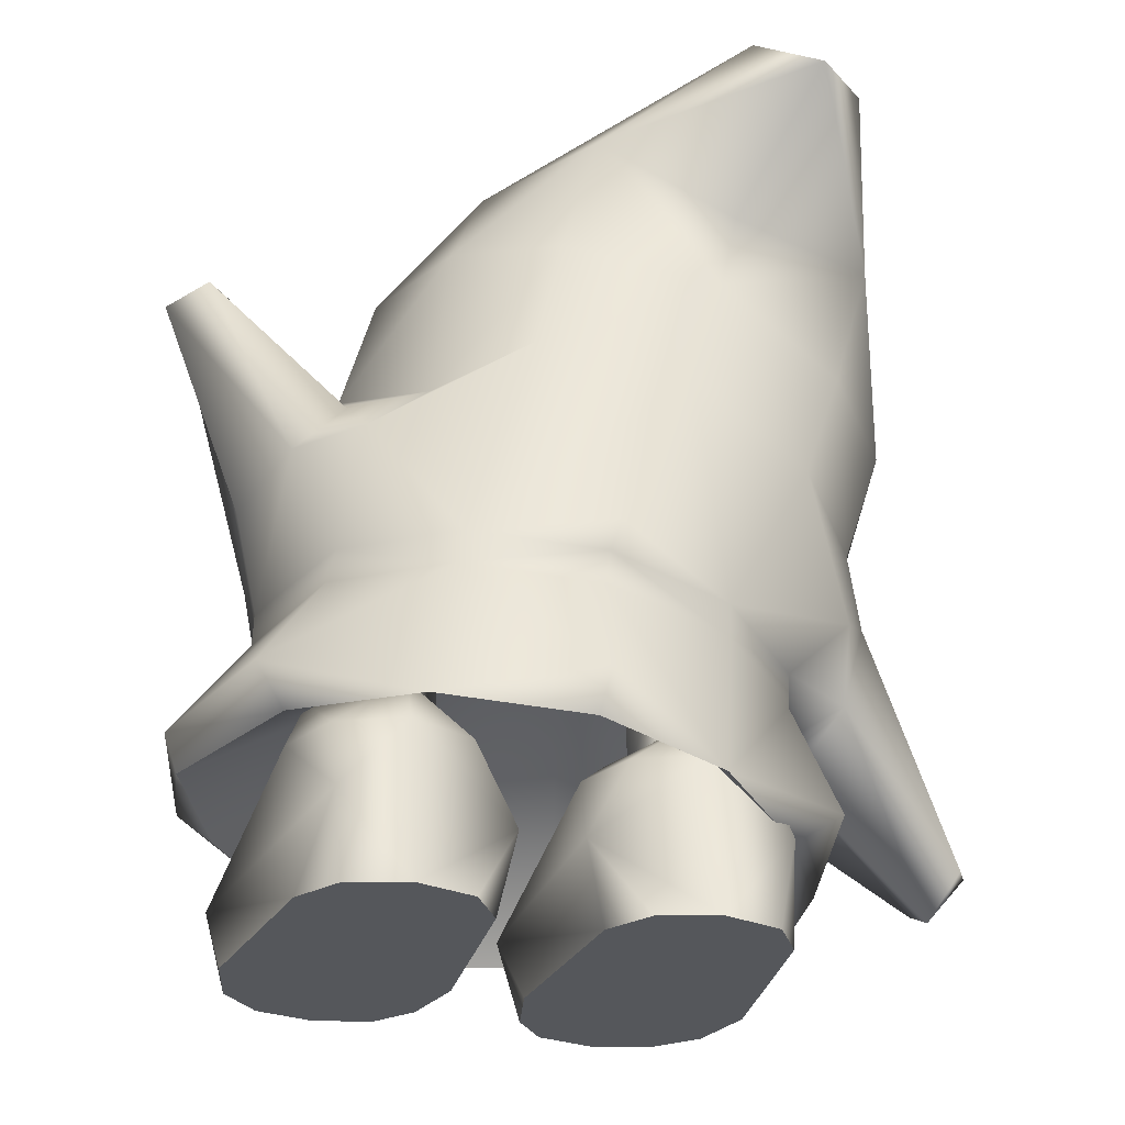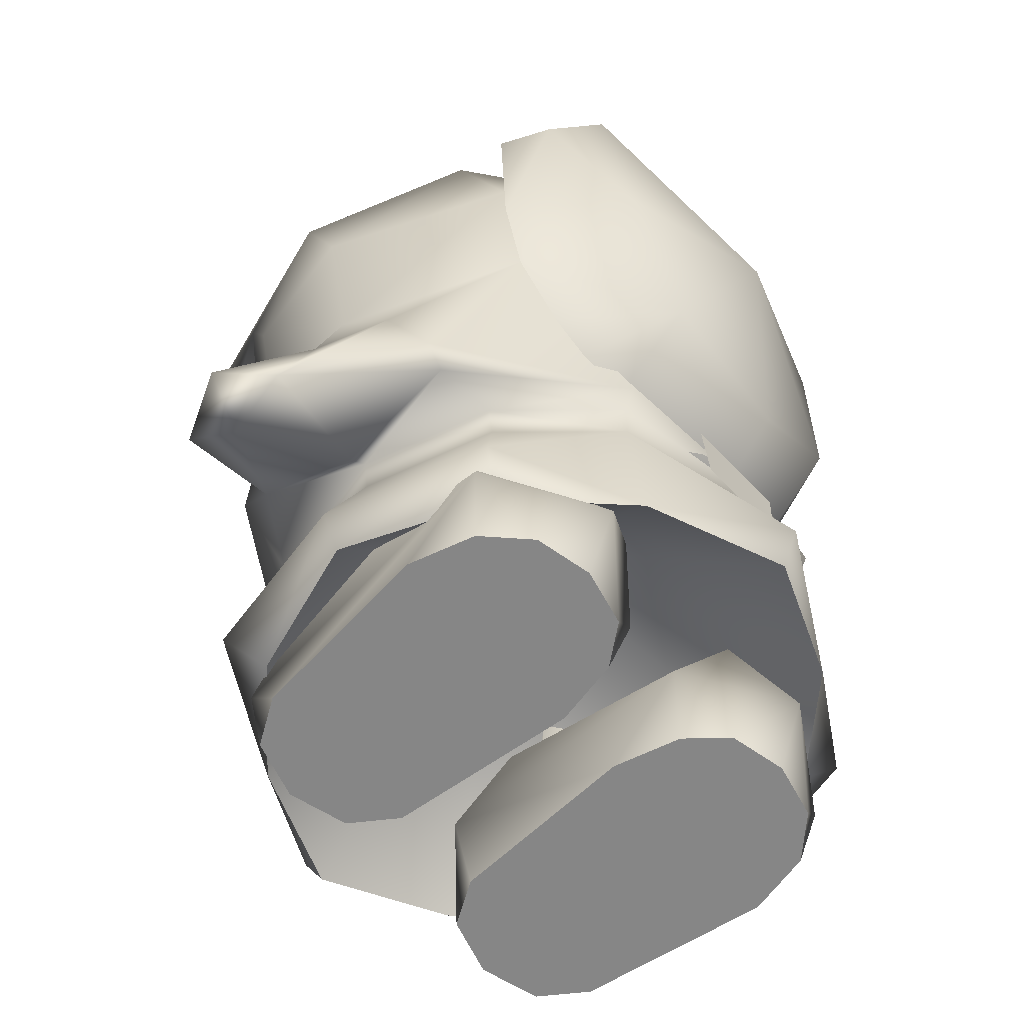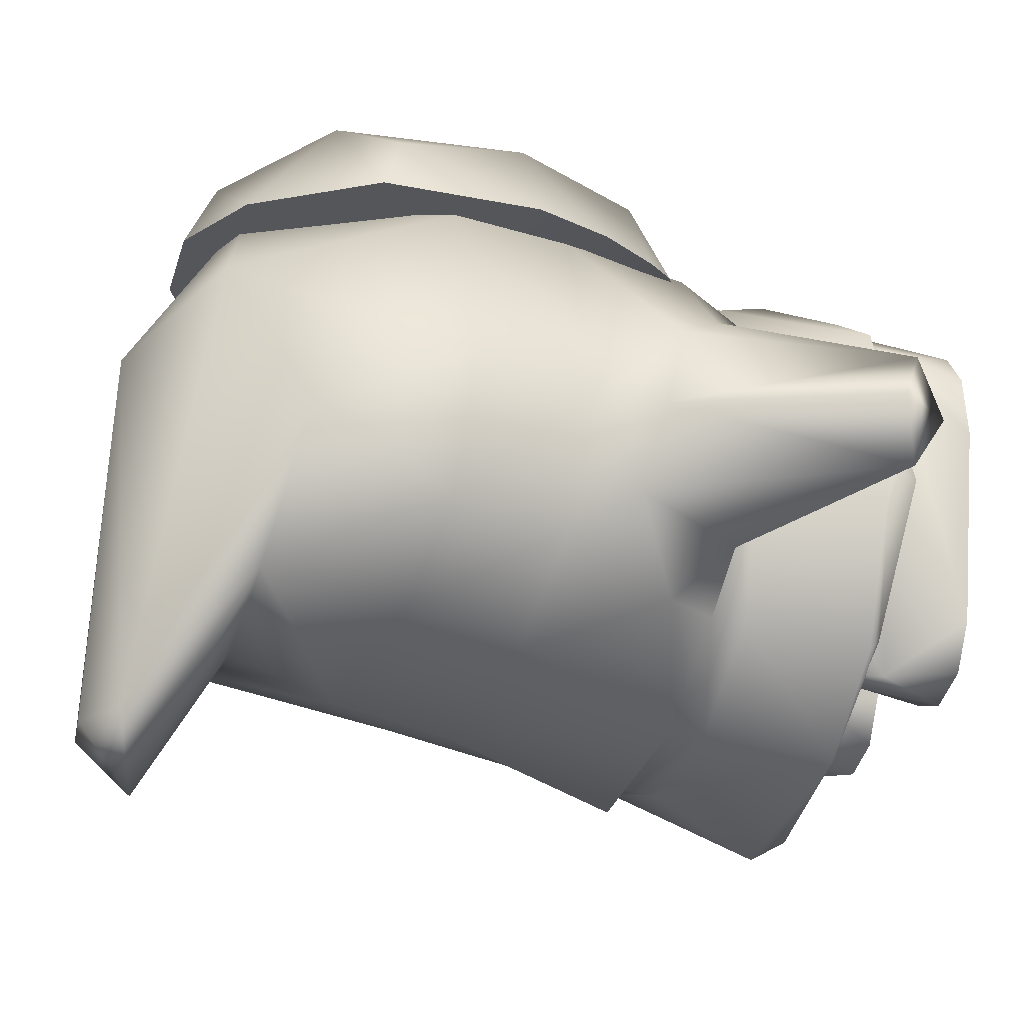
<metadata>
{"format":"obj","ext":"obj","renderer":"f3d","projection":"perspective","resolution":1024,"background":"white","views":[{"elev":-26.4,"azim":162.1,"up":"+Y"},{"elev":-62.2,"azim":-48.8,"up":"+Y"},{"elev":-20.5,"azim":-101.1,"up":"+Z"}]}
</metadata>
<code>
g Heyho_ByeByeAnime8
v -0.4697 0.9781 0.9826
v -0.2156 1.527 1.125
v -0.03501 0.958 0.9614
v -0.7013 1.364 1.022
v -0.8499 1.14 0.6874
v 0.2992 1.236 0.9342
v 0.2552 1.684 0.9616
v -0.6919 0.9674 0.691
v -0.791 1.944 0.9888
v -0.4761 2.264 0.917
v -0.02611 2.2 0.9407
v -0.7708 2.196 0.7288
v -0.9873 1.826 0.7269
v -0.2233 2.38 0.6943
v 0.1704 2.214 0.654
v -0.003495 0.8262 0.7598
v -0.4472 0.8249 0.7194
v 0.3439 1.09 0.6696
v -0.5204 2.359 0.7192
v -0.585 0.8841 0.7016
v 0.4155 1.22 0.6398
v -0.938 1.771 0.8856
v -0.9433 1.36 0.7089
v 0.1821 2.147 0.8151
v 0.4136 1.815 0.6236
v 0.4694 1.581 0.6089
v 0.4487 1.35 0.6193
v -0.8499 1.14 0.6874
v -0.6919 0.9674 0.691
v 0.4694 1.581 0.6089
v 0.4487 1.35 0.6193
v -0.585 0.8841 0.7016
v 0.4155 1.22 0.6398
v -0.4472 0.8249 0.7194
v 0.3439 1.09 0.6696
v -0.003495 0.8262 0.7598
v 0.4136 1.815 0.6236
v -0.9433 1.36 0.7089
v 0.1704 2.214 0.654
v -0.9873 1.826 0.7269
v -0.7708 2.196 0.7288
v -0.2233 2.38 0.6943
v -0.5204 2.359 0.7192
v -0.1859 0.8258 0.8129
v 0.1464 0.8734 0.8129
v -0.1461 0.6655 0.8032
v 0.1534 0.7083 0.8032
v -0.9284 0.837 0.4013
v -1.276 0.3612 0.1809
v -1.025 0.9637 0.3193
v -1.079 1.029 0.07234
v -1.38 0.4348 0.02351
v -1.249 0.2849 0.007919
v -1.286 0.391 -0.1488
v -1.012 1.091 -0.1687
v -0.8955 0.7928 -0.277
v -1.249 0.2849 0.007919
v -0.8534 0.6825 0.03153
v -0.8546 0.9718 -0.4299
v -0.875 0.7354 0.4027
v -0.8534 0.6825 0.03153
v -1.249 0.2849 0.007919
v -1.025 0.9637 0.3193
v -0.8137 1.251 0.6688
v -0.9284 0.837 0.4013
v -1.028 1.22 0.1254
v -0.4398 0.8041 0.762
v -0.04862 0.8493 0.7898
v -0.01992 0.8496 0.7709
v 0.3958 0.9237 0.762
v 0.359 1.624 0.6248
v 0.6653 1.333 0.4038
v 0.5652 1.504 0.3256
v 0.5137 1.71 0.06753
v -0.2131 1.423 0.8962
v 0.5255 1.582 0.0793
v -1.079 1.029 0.07234
v 0.3692 0.9001 0.7077
v 0.6383 0.9444 0.4157
v 0.696 1.22 0.4048
v 0.7347 0.9809 0.02406
v 0.7982 1.29 0.04187
v -0.408 0.7888 0.7077
v -0.681 0.7555 0.4157
v -0.875 0.7354 0.4027
v -0.7869 0.7631 0.02406
v -0.8534 0.6825 0.03153
v -0.03562 0.9168 -0.7704
v -0.04414 0.9736 -0.8449
v -0.4023 0.8587 -0.675
v -0.3021 1.509 -0.7122
v -0.6975 1.371 -0.5492
v -0.8546 0.9718 -0.4299
v -0.6733 0.8048 -0.4146
v -0.9299 1.274 -0.2684
v -0.8955 0.7928 -0.277
v -0.7869 0.7631 0.02406
v -0.8534 0.6825 0.03153
v -1.012 1.091 -0.1687
v -1.028 1.22 0.1254
v -1.079 1.029 0.07234
v -0.8264 1.72 -0.4957
v -0.6975 1.371 -0.5492
v -0.4126 1.864 -0.6574
v -0.9299 1.274 -0.2684
v -1.057 1.627 -0.2368
v -1.028 1.22 0.1254
v -1.147 1.58 0.1564
v -0.9186 1.61 0.6797
v -0.8137 1.251 0.6688
v -0.2131 1.423 0.8962
v -0.3021 1.509 -0.7122
v -0.8951 2.255 0.4607
v -1.126 2.022 -0.006734
v -0.7977 2.483 -0.8115
v -1.147 1.58 0.1564
v -0.9186 1.61 0.6797
v -1.057 1.627 -0.2368
v -0.4527 2.173 0.8453
v -0.2131 1.423 0.8962
v 0.2388 1.978 0.6363
v -0.1664 2.487 0.4334
v 0.1229 2.42 -0.05362
v -0.4652 2.589 -0.824
v 0.4059 2.073 0.0981
v 0.2781 2.052 -0.2869
v -0.5857 2.525 0.286
v -0.6476 2.587 -0.8146
v -0.109 2.404 -0.4757
v -0.6073 2.437 -1.006
v -0.5061 2.172 -0.5524
v -0.9576 2.134 -0.4438
v -0.4126 1.864 -0.6574
v 0.01846 1.989 -0.5273
v -0.8264 1.72 -0.4957
v 0.6653 1.333 0.4038
v 0.5652 1.504 0.3256
v 0.9444 1.94 0.2576
v 0.5255 1.582 0.0793
v 0.8484 2.025 0.101
v 1.035 1.957 0.09086
v 0.9386 1.964 -0.07265
v 0.54 1.563 -0.1672
v 0.7138 1.35 -0.2698
v 1.035 1.957 0.09086
v 0.7982 1.29 0.04187
v 0.5418 1.373 -0.4305
v 0.696 1.22 0.4048
v 0.7982 1.29 0.04187
v 1.035 1.957 0.09086
v -0.03562 0.9168 -0.7704
v 0.3334 0.9641 -0.675
v -0.04414 0.9736 -0.8449
v -0.3021 1.509 -0.7122
v 0.1104 1.628 -0.5795
v 0.5418 1.373 -0.4305
v 0.6106 0.9886 -0.4146
v 0.3337 1.581 -0.3048
v 0.7138 1.35 -0.2698
v 0.7347 0.9809 0.02406
v 0.7982 1.29 0.04187
v 0.54 1.563 -0.1672
v 0.5137 1.71 0.06753
v 0.5255 1.582 0.0793
v 0.01846 1.989 -0.5273
v -0.4126 1.864 -0.6574
v 0.1104 1.628 -0.5795
v 0.3337 1.581 -0.3048
v 0.2781 2.052 -0.2869
v 0.5137 1.71 0.06753
v 0.4059 2.073 0.0981
v 0.359 1.624 0.6248
v 0.2388 1.978 0.6363
v -0.2131 1.423 0.8962
v -0.3021 1.509 -0.7122
v -0.3942 0.7562 -0.6861
v -0.02097 0.8144 -0.7789
v -0.03562 0.9168 -0.7704
v -0.4023 0.8587 -0.675
v -0.6733 0.8048 -0.4146
v -0.6681 0.7019 -0.4139
v -0.7869 0.7631 0.02406
v -0.7635 0.6629 0.01666
v -0.681 0.7555 0.4157
v -0.6581 0.6561 0.4085
v -0.3971 0.6714 0.6973
v -0.408 0.7888 0.7077
v -0.001836 0.7243 0.7827
v -0.01992 0.8496 0.7709
v -0.3487 0.2725 0.705
v -0.3971 0.6714 0.6973
v 0.04555 0.3994 0.9314
v -0.7579 0.3103 0.4837
v -0.6425 0.2471 0.4189
v -0.001836 0.7243 0.7827
v 0.3918 0.7844 0.6973
v 0.4579 0.388 0.705
v 0.8382 0.5389 0.4837
v 0.7449 0.4457 0.4189
v 0.06059 0.2931 0.8665
v -0.6581 0.6561 0.4085
v -0.7635 0.6629 0.01666
v -0.8968 0.3185 0.001394
v -0.8271 0.2167 -0.005352
v -0.7741 0.3661 -0.5151
v -0.6681 0.7019 -0.4139
v -0.3583 0.3548 -0.7359
v -0.3942 0.7562 -0.6861
v -0.02097 0.8144 -0.7789
v 0.02283 0.5057 -0.9561
v -0.6543 0.2958 -0.449
v 0.03936 0.3923 -0.8933
v 0.9272 0.4679 -0.005352
v 0.9655 0.5851 0.001394
v 0.7405 0.8782 0.01666
v 0.6347 0.8884 -0.4139
v 0.8304 0.5958 -0.5151
v 0.3543 0.8634 -0.6861
v 0.4328 0.4681 -0.7359
v 0.02283 0.5057 -0.9561
v -0.02097 0.8144 -0.7789
v 0.7357 0.4948 -0.449
v 0.03936 0.3923 -0.8933
v 0.6443 0.8425 0.4085
v -0.03562 0.9168 -0.7704
v -0.02097 0.8144 -0.7789
v 0.3543 0.8634 -0.6861
v 0.3334 0.9641 -0.675
v 0.6106 0.9886 -0.4146
v 0.6347 0.8884 -0.4139
v 0.7347 0.9809 0.02406
v 0.7405 0.8782 0.01666
v 0.6383 0.9444 0.4157
v 0.6443 0.8425 0.4085
v 0.3918 0.7844 0.6973
v 0.3692 0.9001 0.7077
v -0.001836 0.7243 0.7827
v -0.01992 0.8496 0.7709
v 0.7449 0.4457 0.4189
v -0.148 1.102 0.04403
v 0.4579 0.388 0.705
v 0.06059 0.2931 0.8665
v -0.3487 0.2725 0.705
v -0.6425 0.2471 0.4189
v 0.9272 0.4679 -0.005352
v 0.7357 0.4948 -0.449
v 0.4328 0.4681 -0.7359
v 0.03936 0.3923 -0.8933
v -0.3583 0.3548 -0.7359
v -0.6543 0.2958 -0.449
v -0.8271 0.2167 -0.005352
v 0.1051 0.009246 0.1927
v 0.1459 0.02644 -0.3758
v 0.09167 0.2681 -0.3938
v 0.09532 0.243 0.4335
v 0.1357 0.4963 -0.2149
v 0.2296 0.4162 0.539
v 0.4111 0.2369 0.6369
v 0.2454 -0.0002097 0.5049
v 0.412 -0.001371 0.5433
v 0.6436 0.4773 0.3883
v 0.7483 0.2431 0.4301
v 0.6822 0.4963 -0.2149
v 0.6161 0.2726 -0.5433
v 0.5451 0.4891 0.02307
v 0.5791 -0.0002097 0.5049
v 0.6949 0.003329 0.3874
v 0.6734 0.02639 -0.3751
v 0.7463 0.009246 0.1927
v 0.6022 0.5019 -0.4016
v 0.4089 0.5044 -0.4809
v 0.4096 0.03203 -0.5611
v 0.2346 0.03048 -0.5099
v 0.5841 0.03048 -0.5099
v 0.2167 0.5019 -0.4016
v 0.411 0.537 0.4104
v 0.2799 0.4891 0.02329
v -0.7483 0.2431 0.4301
v -0.6161 0.2726 -0.5433
v -0.6822 0.4963 -0.2149
v -0.6436 0.4773 0.3883
v -0.5452 0.4891 0.02307
v -0.4111 0.2369 0.6369
v -0.5791 -0.0002097 0.5049
v -0.2297 0.4162 0.539
v -0.09534 0.243 0.4335
v -0.1357 0.4963 -0.2149
v -0.2454 -0.0002097 0.5049
v -0.412 -0.001371 0.5433
v -0.09169 0.2681 -0.3938
v -0.1458 0.02644 -0.3758
v -0.6948 0.003329 0.3874
v -0.6733 0.02639 -0.3751
v -0.7463 0.009246 0.1927
v -0.1051 0.009246 0.1927
v -0.1529 0.003219 0.3918
v -0.28 0.4891 0.02329
v -0.411 0.537 0.4104
v -0.2167 0.5019 -0.4016
v -0.4089 0.5044 -0.4809
v -0.4095 0.03203 -0.5611
v -0.6022 0.5019 -0.4016
v -0.2346 0.03048 -0.5099
v -0.584 0.03048 -0.5099
v -0.2726 0.5405 -0.2084
v -0.4089 0.536 -0.05871
v -0.2677 1.02 -0.1914
v -0.4089 1.015 -0.03952
v -0.538 0.5405 -0.2084
v -0.4089 1.024 -0.3282
v -0.4089 0.5444 -0.338
v -0.4089 1.024 -0.3282
v -0.4089 0.5444 -0.338
v 0.2725 0.5405 -0.2084
v 0.2678 1.02 -0.1914
v 0.4089 0.536 -0.05871
v 0.4089 1.015 -0.03952
v 0.538 0.5405 -0.2084
v 0.4089 1.024 -0.3282
v 0.4089 0.5444 -0.338
v 0.4089 0.5444 -0.338
v 0.4089 1.024 -0.3282
v 0.7463 0.009246 0.1927
v 0.6734 0.02639 -0.3751
v 0.1051 0.009246 0.1927
v 0.1459 0.02644 -0.3758
v 0.6949 0.003329 0.3874
v 0.1529 0.003219 0.3918
v 0.5841 0.03048 -0.5099
v 0.2346 0.03048 -0.5099
v 0.4096 0.03203 -0.5611
v 0.2454 -0.0002097 0.5049
v 0.5791 -0.0002097 0.5049
v 0.412 -0.001371 0.5433
v -0.7463 0.009246 0.1927
v -0.1051 0.009246 0.1927
v -0.6733 0.02639 -0.3751
v -0.1458 0.02644 -0.3758
v -0.6948 0.003329 0.3874
v -0.1529 0.003219 0.3918
v -0.584 0.03048 -0.5099
v -0.2346 0.03048 -0.5099
v -0.4095 0.03203 -0.5611
v -0.2454 -0.0002097 0.5049
v -0.5791 -0.0002097 0.5049
v -0.412 -0.001371 0.5433
v 0.4089 0.6349 -0.4188
v 0.2625 0.6234 -0.0408
v 0.1357 0.4963 -0.2149
v 0.2167 0.5019 -0.4016
v 0.2725 0.5405 -0.2084
v 0.4089 0.536 -0.05871
v 0.6264 0.6284 -0.2078
v 0.6022 0.5019 -0.4016
v 0.5451 0.4891 0.02307
v 0.6822 0.4963 -0.2149
v 0.2799 0.4891 0.02329
v 0.538 0.5405 -0.2084
v 0.4089 0.5444 -0.338
v 0.4089 0.5044 -0.4809
v -0.4089 0.6349 -0.4188
v -0.1357 0.4963 -0.2149
v -0.2625 0.6234 -0.0408
v -0.2167 0.5019 -0.4016
v -0.2726 0.5405 -0.2084
v -0.4089 0.536 -0.05871
v -0.6263 0.6284 -0.2078
v -0.6022 0.5019 -0.4016
v -0.5452 0.4891 0.02307
v -0.6822 0.4963 -0.2149
v -0.28 0.4891 0.02329
v -0.538 0.5405 -0.2084
v -0.4089 0.5444 -0.338
v -0.4089 0.5044 -0.4809
v 0.1529 0.003219 0.3918
g Heyho_ByeByeAnime8_0
f 3 2 1
f 4 1 2
f 1 4 5
f 2 3 6
f 6 7 2
f 1 5 8
f 2 9 4
f 2 10 9
f 10 2 11
f 11 2 7
f 12 9 10
f 9 12 13
f 11 14 10
f 14 11 15
f 16 3 1
f 3 16 6
f 1 17 16
f 18 6 16
f 10 19 12
f 19 10 14
f 20 17 1
f 1 8 20
f 18 21 6
f 13 22 9
f 13 23 22
f 4 22 23
f 22 4 9
f 24 15 11
f 5 4 23
f 25 15 24
f 7 25 24
f 7 24 11
f 7 26 25
f 7 6 26
f 6 21 27
f 26 6 27
f 30 29 28
f 30 31 29
f 31 32 29
f 31 33 32
f 33 34 32
f 33 35 34
f 35 36 34
f 37 30 28
f 37 28 38
f 38 39 37
f 38 40 39
f 41 39 40
f 42 39 41
f 42 41 43
f 46 45 44
f 47 45 46
f 50 49 48
f 51 49 50
f 52 49 51
f 49 52 53
f 54 52 51
f 54 53 52
f 54 51 55
f 54 55 56
f 57 54 56
f 58 57 56
f 59 56 55
f 49 60 48
f 49 61 60
f 49 62 61
f 65 64 63
f 66 63 64
f 65 67 64
f 68 64 67
f 69 68 67
f 68 69 70
f 68 70 71
f 71 70 72
f 71 72 73
f 73 74 71
f 68 71 75
f 68 75 64
f 73 76 74
f 77 63 66
f 69 78 70
f 79 70 78
f 70 79 80
f 72 70 80
f 81 80 79
f 82 80 81
f 83 69 67
f 67 84 83
f 84 67 85
f 85 86 84
f 85 87 86
f 67 65 85
f 90 89 88
f 91 89 90
f 90 92 91
f 90 93 92
f 94 93 90
f 95 92 93
f 93 94 96
f 97 96 94
f 97 98 96
f 93 99 95
f 99 100 95
f 101 100 99
f 104 103 102
f 102 103 105
f 102 105 106
f 106 105 107
f 106 107 108
f 108 107 109
f 109 107 110
f 110 111 109
f 104 112 103
f 115 114 113
f 114 116 113
f 116 117 113
f 116 114 118
f 113 117 119
f 117 120 119
f 120 121 119
f 121 122 119
f 121 123 122
f 123 124 122
f 125 123 121
f 126 123 125
f 127 115 113
f 127 113 119
f 124 127 122
f 122 127 119
f 128 115 127
f 124 128 127
f 129 124 123
f 123 126 129
f 124 129 130
f 130 115 128
f 124 130 128
f 131 130 129
f 130 131 132
f 133 131 129
f 131 133 132
f 133 129 134
f 134 129 126
f 132 133 135
f 130 132 115
f 115 132 114
f 132 118 114
f 132 135 118
f 138 137 136
f 138 139 137
f 138 140 139
f 140 138 141
f 140 142 139
f 141 142 140
f 139 142 143
f 143 142 144
f 142 145 144
f 145 146 144
f 144 147 143
f 148 138 136
f 149 138 148
f 150 138 149
f 153 152 151
f 153 154 152
f 155 152 154
f 156 152 155
f 156 157 152
f 155 158 156
f 157 156 159
f 159 160 157
f 159 161 160
f 162 156 158
f 163 162 158
f 163 164 162
f 167 166 165
f 165 168 167
f 165 169 168
f 169 170 168
f 171 170 169
f 171 172 170
f 173 172 171
f 174 172 173
f 175 166 167
f 178 177 176
f 179 178 176
f 179 176 180
f 176 181 180
f 180 181 182
f 181 183 182
f 182 183 184
f 183 185 184
f 184 185 186
f 187 184 186
f 187 186 188
f 189 187 188
f 192 191 190
f 191 193 190
f 194 190 193
f 195 191 192
f 196 195 192
f 197 196 192
f 196 197 198
f 197 199 198
f 192 200 197
f 200 192 190
f 201 193 191
f 201 202 193
f 193 202 203
f 204 193 203
f 194 193 204
f 202 205 203
f 206 205 202
f 206 207 205
f 208 207 206
f 207 208 209
f 207 209 210
f 204 203 211
f 211 205 207
f 211 203 205
f 210 212 207
f 198 199 213
f 198 213 214
f 214 215 198
f 215 214 216
f 216 214 217
f 216 217 218
f 218 217 219
f 220 218 219
f 220 221 218
f 214 213 222
f 214 222 217
f 217 222 219
f 219 223 220
f 215 224 198
f 198 224 196
f 227 226 225
f 228 227 225
f 227 228 229
f 230 227 229
f 230 229 231
f 232 230 231
f 232 231 233
f 234 232 233
f 234 233 235
f 233 236 235
f 235 236 237
f 236 238 237
f 241 240 239
f 241 242 240
f 242 243 240
f 240 243 244
f 245 239 240
f 245 240 246
f 240 247 246
f 248 247 240
f 248 240 249
f 249 240 250
f 240 251 250
f 244 251 240
f 254 253 252
f 254 252 255
f 256 254 255
f 255 257 256
f 257 255 258
f 255 259 258
f 259 260 258
f 257 258 261
f 258 262 261
f 263 261 262
f 264 263 262
f 261 263 265
f 266 262 258
f 260 266 258
f 266 267 262
f 262 268 264
f 262 269 268
f 269 262 267
f 270 263 264
f 264 271 270
f 272 271 264
f 271 272 254
f 272 273 254
f 264 274 272
f 268 274 264
f 271 254 275
f 256 275 254
f 273 253 254
f 265 277 276
f 276 277 257
f 277 256 257
f 276 257 261
f 265 276 261
f 280 279 278
f 281 280 278
f 280 281 282
f 278 283 281
f 278 284 283
f 283 285 281
f 286 285 283
f 285 286 287
f 288 286 283
f 289 288 283
f 284 289 283
f 290 287 286
f 286 291 290
f 292 284 278
f 293 278 279
f 294 278 293
f 286 295 291
f 295 286 296
f 288 296 286
f 287 297 285
f 297 282 298
f 297 298 285
f 299 287 290
f 290 300 299
f 301 300 290
f 300 301 279
f 300 279 302
f 303 301 290
f 291 303 290
f 304 279 301
f 304 293 279
f 280 302 279
f 278 294 292
f 298 282 281
f 285 298 281
f 307 306 305
f 307 308 306
f 309 306 308
f 309 308 310
f 311 309 310
f 305 312 307
f 305 313 312
f 316 315 314
f 317 315 316
f 316 318 317
f 317 318 319
f 318 320 319
f 321 314 315
f 321 315 322
f 325 324 323
f 326 324 325
f 327 325 323
f 328 325 327
f 326 329 324
f 326 330 329
f 331 329 330
f 327 332 328
f 327 333 332
f 334 332 333
f 337 336 335
f 337 338 336
f 336 339 335
f 336 340 339
f 341 338 337
f 342 338 341
f 341 343 342
f 344 339 340
f 345 339 344
f 344 346 345
f 349 348 347
f 349 347 350
f 348 351 347
f 352 351 348
f 353 352 348
f 353 354 347
f 348 355 353
f 356 353 355
f 353 356 354
f 348 357 355
f 357 348 349
f 347 358 353
f 358 352 353
f 359 358 347
f 351 359 347
f 350 347 360
f 347 354 360
f 363 362 361
f 361 362 364
f 365 363 361
f 365 366 363
f 366 367 363
f 368 367 361
f 369 363 367
f 367 370 369
f 370 367 368
f 371 363 369
f 363 371 362
f 372 361 367
f 366 372 367
f 372 373 361
f 373 365 361
f 368 361 374
f 361 364 374
f 255 252 375
f 375 259 255

</code>
